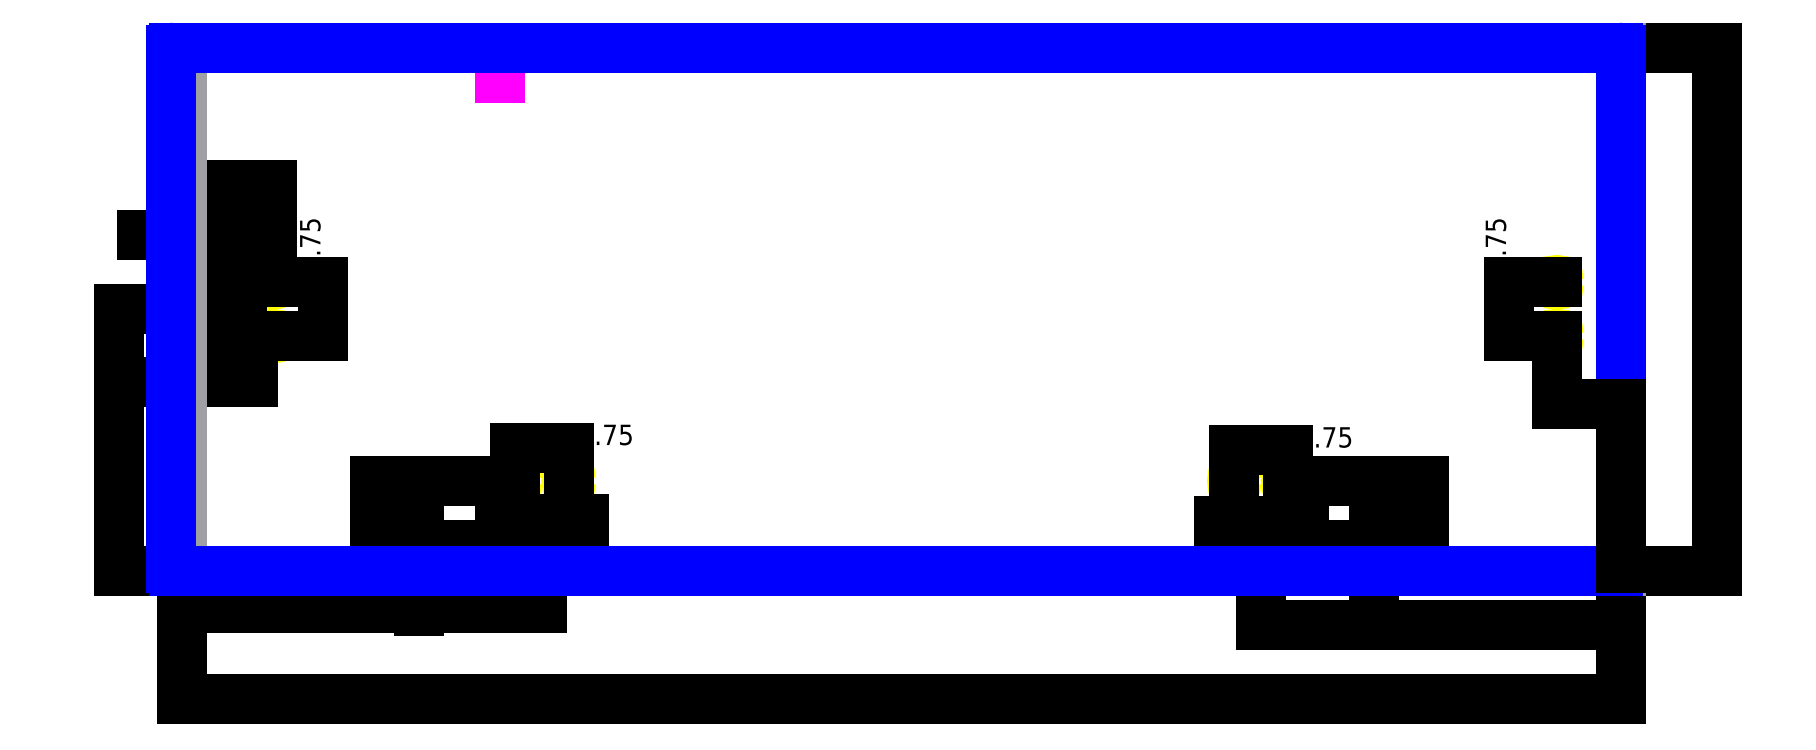
<metadata>
{"format":"dxf","ext":"dxf","renderer":"ezdxf+matplotlib","layout":"modelspace","background":"white","min_lineweight":24,"dpi":150}
</metadata>
<code>
0
SECTION
2
ENTITIES
0
LINE
8
ALIGNMENT_POCKET
10
12
20
129.5
11
18
21
129.5
0
LINE
8
ALIGNMENT_POCKET
10
18
20
129.5
11
18
21
179.5
0
LINE
8
ALIGNMENT_POCKET
10
18
20
179.5
11
12
21
179.5
0
LINE
8
ALIGNMENT_POCKET
10
12
20
179.5
11
12
21
129.5
0
CIRCLE
8
6-32_TAP_HOLE
10
53
20
170.4
40
1.353
0
CIRCLE
8
6-32_TAP_HOLE
10
53
20
138.6
40
1.353
0
CIRCLE
8
6-32_TAP_HOLE
10
196.6
20
53
40
1.353
0
CIRCLE
8
6-32_TAP_HOLE
10
228.4
20
53
40
1.353
0
CIRCLE
8
6-32_TAP_HOLE
10
621.6
20
53
40
1.353
0
CIRCLE
8
6-32_TAP_HOLE
10
653.4
20
53
40
1.353
0
DIMENSION
8
DIMENSION
2
*D1
10
18
20
111.5
30
0
11
15
21
117.5
31
0
70
32
71
5
3
Standard
53
0
210
0
220
0
230
1
13
12
23
129.5
33
0
14
18
24
129.5
34
0
0
DIMENSION
8
DIMENSION
2
*D2
10
-6.677e-15
20
198.4
30
0
11
7.5
21
204.4
31
0
70
32
71
5
3
Standard
53
0
210
0
220
0
230
1
13
15
23
179.5
33
0
14
0
24
307.4
34
0
0
DIMENSION
8
DIMENSION
2
*D3
10
-4.861e-15
20
228
30
0
11
26.5
21
234.1
31
0
70
32
71
5
3
Standard
53
0
210
0
220
0
230
1
13
53
23
170.4
33
0
14
0
24
307.4
34
0
0
DIMENSION
8
DIMENSION
2
*D4
10
35.4
20
129.5
30
0
11
29.38
21
154.5
31
0
70
32
71
5
3
Standard
53
0
210
0
220
0
230
1
13
18
23
179.5
33
0
14
18
24
129.5
34
0
50
90
0
DIMENSION
8
DIMENSION
2
*D5
10
83.2
20
138.6
30
0
11
77.17
21
154.5
31
0
70
32
71
5
3
Standard
53
0
210
0
220
0
230
1
13
53
23
170.4
33
0
14
53
24
138.6
34
0
50
90
0
DIMENSION
8
DIMENSION
2
*D6
10
-37.23
20
154.5
30
0
11
-43.26
21
77.25
31
0
70
32
71
5
3
Standard
53
0
210
0
220
0
230
1
13
1.587
23
0
33
0
14
12
24
154.5
34
0
50
90
0
LINE
8
ALIGNMENT_POCKET
10
187.5
20
297
11
187.5
21
291
0
LINE
8
ALIGNMENT_POCKET
10
237.5
20
12
11
237.5
21
18
0
LINE
8
ALIGNMENT_POCKET
10
237.5
20
18
11
187.5
21
18
0
LINE
8
ALIGNMENT_POCKET
10
187.5
20
18
11
187.5
21
12
0
LINE
8
ALIGNMENT_POCKET
10
187.5
20
12
11
237.5
21
12
0
DIMENSION
8
DIMENSION
2
*D7
10
-1.437e-15
20
-21.88
30
0
11
106.2
21
-15.85
31
0
70
32
71
5
3
Standard
53
0
210
0
220
0
230
1
13
212.5
23
12
33
0
14
0
24
1.587
34
0
0
LINE
8
ALIGNMENT_POCKET
10
662.5
20
12
11
662.5
21
18
0
LINE
8
ALIGNMENT_POCKET
10
662.5
20
18
11
612.5
21
18
0
LINE
8
ALIGNMENT_POCKET
10
612.5
20
18
11
612.5
21
12
0
LINE
8
ALIGNMENT_POCKET
10
612.5
20
12
11
662.5
21
12
0
DIMENSION
8
DIMENSION
2
*D8
10
850
20
-32
30
0
11
743.8
21
-25.98
31
0
70
32
71
5
3
Standard
53
0
210
0
220
0
230
1
13
637.5
23
12
33
0
14
850
24
1.587
34
0
0
DIMENSION
8
DIMENSION
2
*D9
10
662.5
20
29.3
30
0
11
637.5
21
35.32
31
0
70
32
71
5
3
Standard
53
0
210
0
220
0
230
1
13
612.5
23
18
33
0
14
662.5
24
18
34
0
0
DIMENSION
8
DIMENSION
2
*D10
10
653.4
20
71.29
30
0
11
637.5
21
77.31
31
0
70
32
71
5
3
Standard
53
0
210
0
220
0
230
1
13
621.6
23
53
33
0
14
653.4
24
53
34
0
0
DIMENSION
8
DIMENSION
2
*D11
10
237.5
20
30.76
30
0
11
212.5
21
36.79
31
0
70
32
71
5
3
Standard
53
0
210
0
220
0
230
1
13
187.5
23
18
33
0
14
237.5
24
18
34
0
0
DIMENSION
8
DIMENSION
2
*D12
10
228.4
20
72.75
30
0
11
212.5
21
78.78
31
0
70
32
71
5
3
Standard
53
0
210
0
220
0
230
1
13
196.6
23
53
33
0
14
228.4
24
53
34
0
0
DIMENSION
8
DIMENSION
2
*D13
10
140.2
20
-1.698e-14
30
0
11
134.2
21
7.5
31
0
70
32
71
5
3
Standard
53
0
210
0
220
0
230
1
13
187.5
23
15
33
0
14
1.587
24
0
34
0
50
90
0
DIMENSION
8
DIMENSION
2
*D14
10
114.1
20
-1.377e-14
30
0
11
108
21
26.5
31
0
70
32
71
5
3
Standard
53
0
210
0
220
0
230
1
13
196.6
23
53
33
0
14
1.587
24
0
34
0
50
90
0
DIMENSION
8
DIMENSION
2
*D15
10
704.1
20
1.768e-14
30
0
11
698
21
7.5
31
0
70
32
71
5
3
Standard
53
0
210
0
220
0
230
1
13
662.5
23
15
33
0
14
848.4
24
0
34
0
50
90
0
DIMENSION
8
DIMENSION
2
*D16
10
733.4
20
1.408e-14
30
0
11
727.4
21
26.5
31
0
70
32
71
5
3
Standard
53
0
210
0
220
0
230
1
13
653.4
23
53
33
0
14
848.4
24
0
34
0
50
90
0
DIMENSION
8
DIMENSION
2
*D17
10
906.9
20
309
30
0
11
900.9
21
154.5
31
0
70
32
71
5
3
Standard
53
0
210
0
220
0
230
1
13
848.4
23
0
33
0
14
848.4
24
309
34
0
50
90
0
DIMENSION
8
DIMENSION
2
*D18
10
850
20
-75.68
30
0
11
425
21
-69.66
31
0
70
32
71
5
3
Standard
53
0
210
0
220
0
230
1
13
0
23
1.587
33
0
14
850
24
1.587
34
0
0
LINE
8
REFERENCE
10
0
20
0
11
850
21
0
0
LINE
8
REFERENCE
10
850
20
0
11
850
21
309
0
LINE
8
REFERENCE
10
850
20
309
11
0
21
309
0
LINE
8
REFERENCE
10
0
20
309
11
0
21
0
0
ARC
8
OUTER_BOUNDARY
10
-4.763
20
307.4
40
1.587
50
90
51
180
0
LINE
8
OUTER_BOUNDARY
10
-6.35
20
307.4
11
-6.35
21
1.587
0
ARC
8
OUTER_BOUNDARY
10
-4.763
20
1.587
40
1.587
50
180
51
270
0
LINE
8
OUTER_BOUNDARY
10
-4.763
20
0
11
848.4
21
0
0
ARC
8
OUTER_BOUNDARY
10
848.4
20
1.587
40
1.587
50
270
51
0
0
LINE
8
OUTER_BOUNDARY
10
848.4
20
309
11
-4.763
21
309
0
LINE
8
OUTER_BOUNDARY
10
850
20
1.587
11
850
21
307.4
0
ARC
8
OUTER_BOUNDARY
10
848.4
20
307.4
40
1.587
50
0
51
90
0
CIRCLE
8
6-32_TAP_HOLE
10
812
20
170.4
40
1.353
0
CIRCLE
8
6-32_TAP_HOLE
10
812
20
138.6
40
1.353
0
DIMENSION
8
DIMENSION
2
*D19
10
850
20
98.65
30
0
11
831
21
104.7
31
0
70
32
71
5
3
Standard
53
0
210
0
220
0
230
1
13
812
23
138.6
33
0
14
850
24
1.587
34
0
0
DIMENSION
8
DIMENSION
2
*D20
10
783.6
20
138.6
30
0
11
777.6
21
154.5
31
0
70
32
71
5
3
Standard
53
0
210
0
220
0
230
1
13
812
23
170.4
33
0
14
812
24
138.6
34
0
50
90
0
ENDSEC
0
EOF

</code>
